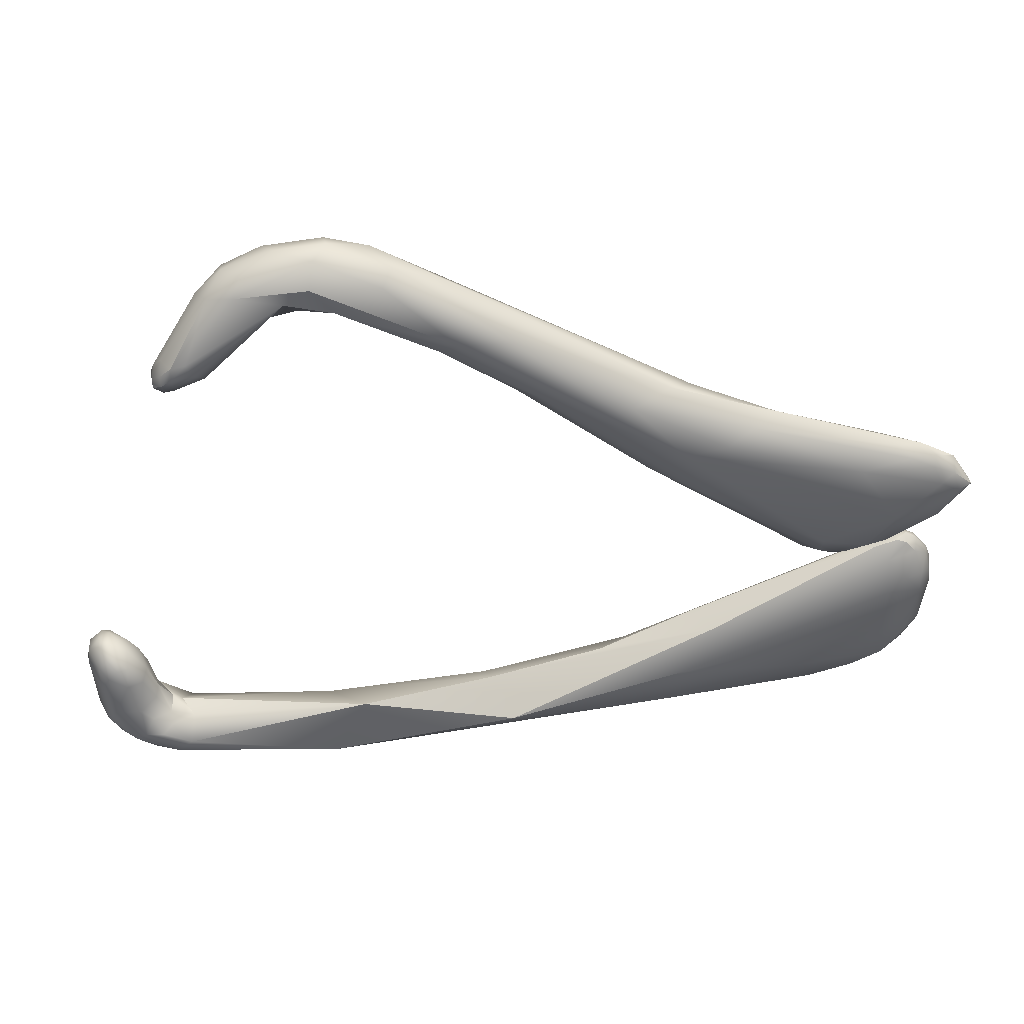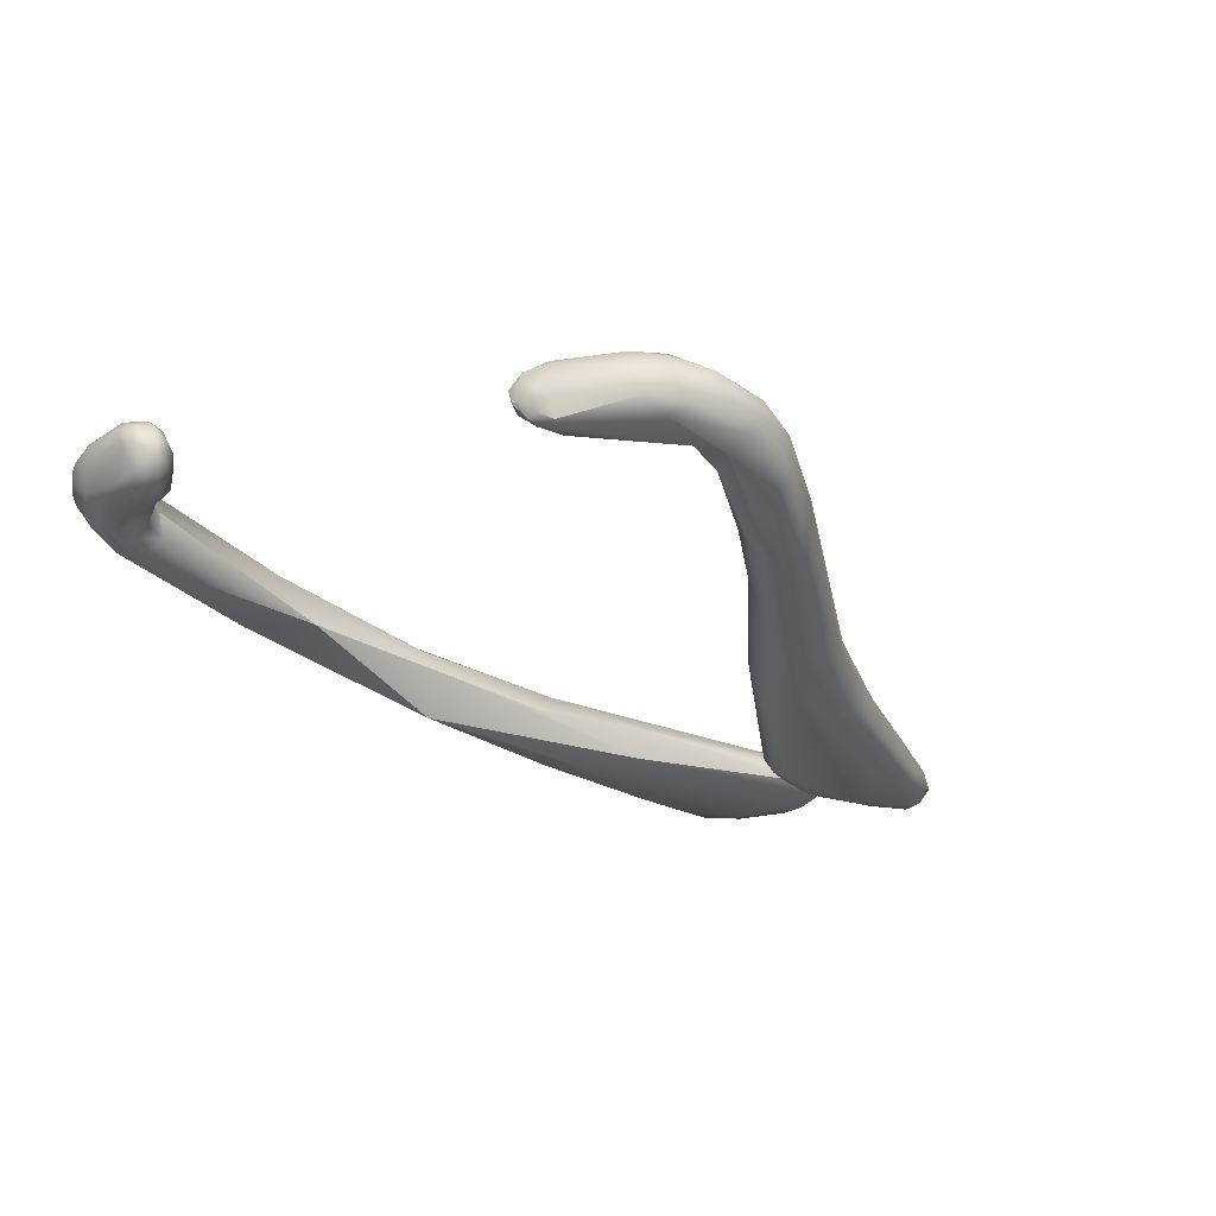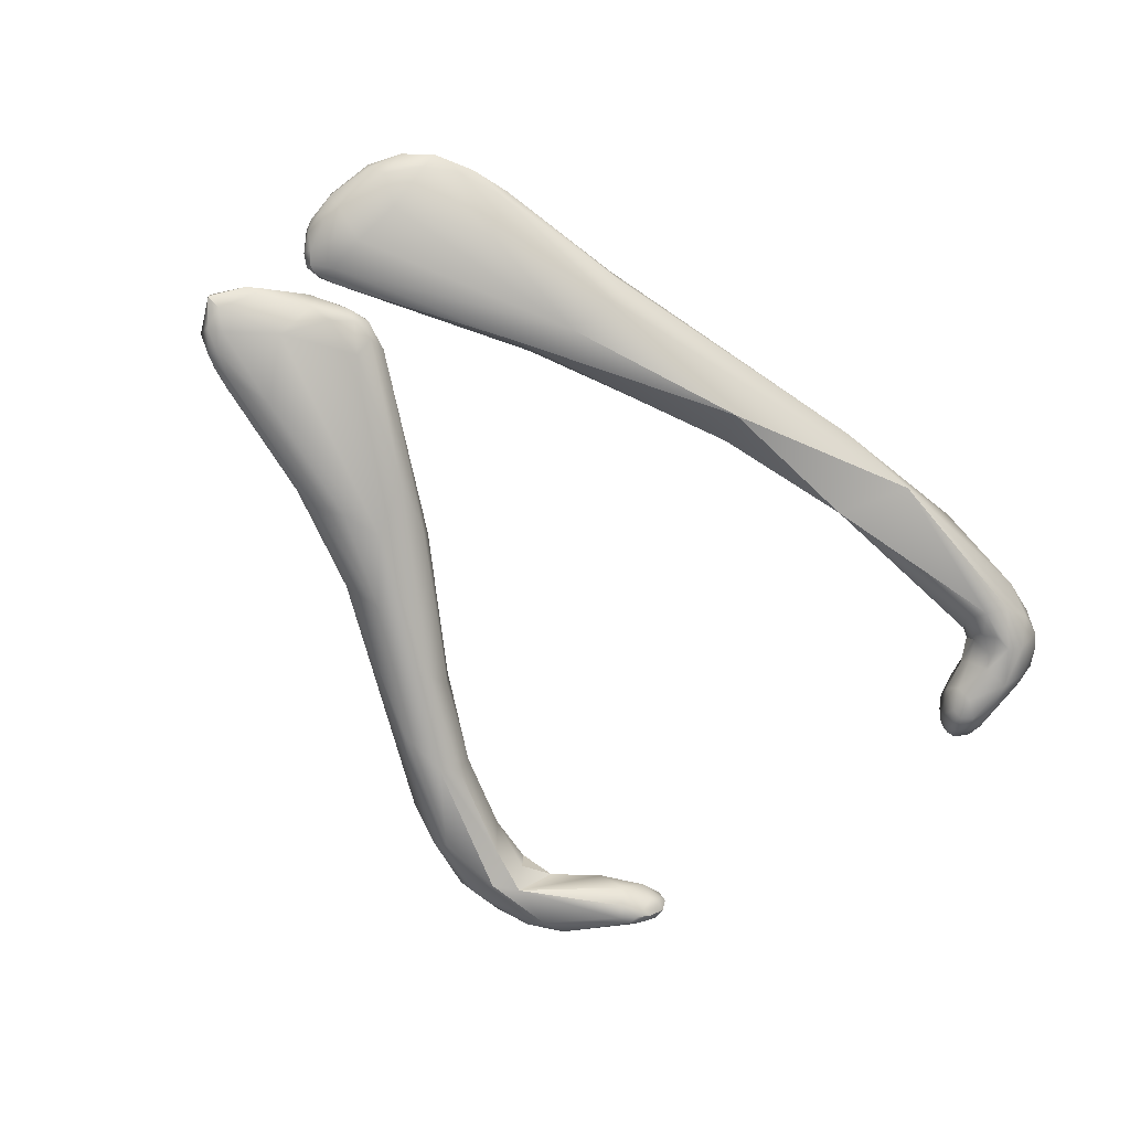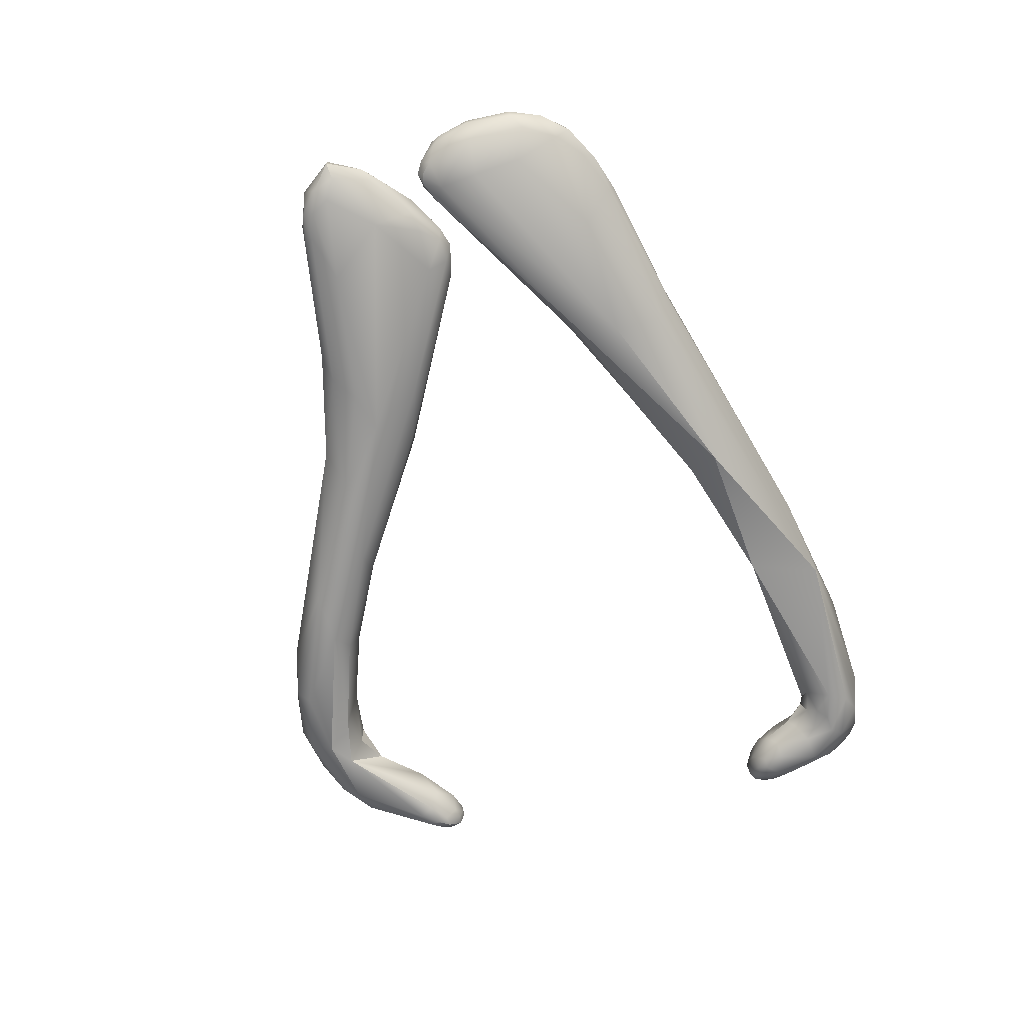
<metadata>
{"format":"obj","ext":"obj","renderer":"f3d","projection":"perspective","resolution":1024,"background":"white","views":[{"elev":33.0,"azim":-2.7,"up":"+Z"},{"elev":-33.7,"azim":-50.0,"up":"+Y"},{"elev":-73.0,"azim":134.0,"up":"+Y"},{"elev":-68.6,"azim":109.0,"up":"+Y"}]}
</metadata>
<code>
v -20.29 -163.8 1514
v -20.27 -163.8 1514
v -20.38 -163.7 1514
v -20.37 -163.7 1514
v -20.29 -163.8 1514
v -20.29 -163.8 1514
v -20.29 -163.7 1514
v -20.31 -163.6 1514
v -20.32 -163.5 1514
v -20.23 -163.7 1513
v -20.28 -163.5 1513
v -20.26 -163.5 1513
v -20.35 -163.6 1514
v -20.4 -163.6 1514
v -20.37 -163.5 1514
v -20.33 -163.5 1514
v -20.35 -163.5 1514
v -20.28 -163.4 1514
v -20.37 -163.6 1514
v -20.23 -163.6 1514
v -20.29 -163.6 1514
v -20.29 -163.5 1514
v -20.09 -163.8 1513
v -20.02 -163.9 1514
v -19.98 -163.7 1513
v -19.9 -163.9 1514
v -19.81 -163.8 1513
v -20.21 -163.9 1514
v -20.22 -163.9 1514
v -20.1 -163.9 1514
v -20.03 -163.9 1514
v -20.01 -163.8 1514
v -19.98 -163.8 1514
v -19.96 -163.9 1514
v -19.94 -163.8 1514
v -19.92 -163.7 1514
v -19.84 -163.8 1514
v -19.84 -163.8 1514
v -20.23 -163.9 1514
v -20.22 -163.8 1514
v -20.16 -163.9 1514
v -20.16 -163.9 1514
v -20.16 -163.7 1514
v -20.1 -163.9 1514
v -20.1 -163.8 1514
v -20.21 -163.5 1513
v -20.15 -163.6 1513
v -20.15 -163.4 1513
v -20.14 -163.4 1514
v -20.02 -163.5 1513
v -20.03 -163.5 1513
v -19.9 -163.4 1513
v -19.78 -163.6 1513
v -19.82 -163.5 1513
v -19.74 -163.5 1513
v -19.73 -163.4 1514
v -20.22 -163.4 1514
v -19.99 -163.6 1514
v -20.02 -163.5 1514
v -19.94 -163.6 1514
v -19.84 -163.7 1514
v -19.78 -163.7 1514
v -20.23 -163.7 1514
v -20.16 -163.5 1514
v -20.11 -163.6 1514
v -20.04 -163.7 1514
v -19.68 -164.2 1517
v -19.62 -164.3 1517
v -19.68 -164.2 1516
v -19.61 -164.3 1517
v -19.61 -164.2 1516
v -19.54 -164.3 1517
v -19.55 -164.3 1517
v -19.55 -164.2 1516
v -19.41 -164.3 1517
v -19.36 -164.2 1517
v -19.61 -164.2 1517
v -19.55 -164.3 1517
v -19.46 -164.3 1517
v -19.31 -164.2 1517
v -19.71 -163.9 1513
v -19.69 -163.8 1514
v -19.67 -164.2 1517
v -19.7 -164.1 1517
v -19.68 -164.1 1516
v -19.67 -164 1517
v -19.61 -164.2 1516
v -19.61 -164.1 1516
v -19.55 -163.9 1517
v -19.54 -163.9 1517
v -19.49 -164.1 1516
v -19.59 -164 1517
v -19.4 -164 1517
v -19.42 -163.9 1517
v -19.31 -163.9 1517
v -19.19 -163.5 1513
v -19.15 -164.3 1517
v -18.86 -164.3 1517
v -19.1 -164.2 1517
v -18.72 -163.8 1513
v -19.24 -164.1 1517
v -19.15 -163.9 1517
v -19.05 -163.8 1517
v -18.98 -164.1 1517
v -18.78 -164.2 1517
v -18.78 -164 1517
v -19.22 -164.1 1517
v -19.23 -164 1517
v -18.99 -164 1517
v -18.91 -164.1 1517
v -19.11 -163.6 1513
v -18.76 -163.6 1514
v -18.56 -164.2 1517
v -18.7 -164.3 1517
v -18.68 -164.2 1517
v -18.27 -164.3 1517
v -18.51 -163.8 1514
v -18.72 -163.9 1517
v -18.46 -164 1517
v -18.45 -163.9 1517
v -18.74 -163.9 1517
v -18.6 -164.1 1517
v -18.62 -164 1517
v -18.48 -163.9 1517
v -18.46 -163.9 1517
v -18.34 -164 1517
v -18.19 -163.7 1513
v -18.4 -163.5 1514
v -17.95 -164.3 1517
v -17.84 -164.4 1517
v -18.22 -164.2 1517
v -17.68 -163.7 1514
v -17.96 -164.2 1517
v -18.1 -163.9 1517
v -17.95 -163.9 1517
v -17.85 -164 1517
v -17.84 -163.9 1517
v -17.77 -163.9 1517
v -17.93 -164.2 1517
v -17.32 -164.3 1516
v -17.5 -164.3 1517
v -17.62 -163.8 1514
v -17.49 -164.1 1514
v -17.48 -164.2 1516
v -17.44 -164 1516
v -17.43 -163.9 1516
v -17.62 -163.6 1514
v -17.63 -163.6 1514
v -16.76 -164.3 1516
v -16.89 -163.9 1514
v -16.72 -163.7 1514
v -17.01 -164 1516
v -16.62 -163.9 1516
v -17.08 -163.9 1516
v -16.92 -163.9 1516
v -16.27 -164.2 1516
v -16.43 -164.3 1516
v -16.35 -164.1 1514
v -16.4 -164 1514
v -16.36 -163.8 1514
v -16.29 -163.8 1514
v -16.25 -163.7 1514
v -16.29 -163.8 1514
v -16.67 -164 1516
v -16.63 -164.1 1516
v -16.52 -163.9 1516
v -16.53 -164.2 1516
v -16.38 -164 1516
v -16.48 -163.6 1514
v -16.17 -164.3 1516
v -16.01 -164.2 1516
v -16.15 -164 1514
v -15.86 -164.1 1516
v -15.5 -164.2 1515
v -15.22 -164.2 1515
v -15.32 -164.3 1516
v -15.58 -164 1514
v -15.44 -163.9 1514
v -15.45 -163.8 1514
v -15.37 -163.7 1514
v -15.21 -163.8 1514
v -15.6 -164 1515
v -15.59 -164 1515
v -15.49 -164.1 1515
v -15.4 -164 1515
v -15.4 -164 1515
v -15.41 -163.9 1515
v -15.34 -164.1 1515
v -15.31 -163.9 1515
v -15.27 -164 1515
v -15.21 -164 1515
v -15.61 -163.9 1515
v -15.44 -163.9 1515
v -15.6 -164 1516
v -15.37 -163.6 1514
v -15.29 -163.7 1514
v -15.06 -164.3 1515
v -14.68 -164.2 1516
v -15.07 -164.2 1516
v -15.01 -164.3 1516
v -14.85 -164.3 1516
v -14.84 -164.2 1516
v -14.8 -164.3 1516
v -14.71 -164.2 1516
v -15.15 -163.9 1514
v -15.14 -163.7 1514
v -14.97 -163.9 1514
v -14.96 -163.8 1514
v -14.94 -163.7 1514
v -14.82 -163.7 1514
v -15.01 -164 1514
v -14.82 -163.9 1514
v -14.81 -163.8 1514
v -14.73 -163.9 1514
v -14.71 -163.8 1514
v -14.73 -163.7 1514
v -15.02 -164 1515
v -15.1 -164 1515
v -15.13 -163.8 1515
v -15 -164.1 1515
v -15.01 -164 1515
v -14.96 -164 1515
v -15 -163.9 1515
v -14.88 -164 1515
v -14.89 -164 1515
v -14.89 -163.9 1515
v -14.9 -163.8 1515
v -14.89 -163.8 1515
v -14.83 -164 1515
v -14.82 -163.9 1515
v -14.83 -163.9 1515
v -14.77 -164 1515
v -14.77 -164 1515
v -14.71 -163.9 1515
v -14.74 -163.9 1515
v -14.73 -163.9 1515
v -14.71 -163.8 1515
v -14.77 -163.7 1515
v -14.77 -163.8 1515
v -14.71 -163.7 1515
v -14.68 -163.9 1515
v -14.7 -163.9 1515
v -14.68 -163.8 1515
v -15.2 -163.9 1515
v -15.08 -164.2 1515
v -14.99 -163.9 1515
v -14.89 -164 1516
v -14.78 -164.2 1515
v -14.79 -164.1 1515
v -14.77 -164 1515
v -14.7 -164.1 1515
v -15.18 -164.1 1516
v -14.93 -164.2 1516
v -14.81 -164.1 1516
v -14.71 -164.2 1516
v -14.72 -164.1 1516
v -15.08 -163.7 1514
v -15.18 -163.6 1514
v -14.96 -163.6 1514
v -14.96 -163.6 1514
v -14.99 -163.6 1514
v -14.88 -163.6 1514
v -14.77 -163.7 1514
v -14.99 -163.7 1515
v -14.83 -163.6 1515
v -14.58 -164.1 1516
v -14.58 -164.2 1516
v -20.29 -163.5 1514
v -19.92 -163.7 1514
v -20.02 -163.5 1514
v -19.84 -163.7 1514
v -19.84 -163.7 1514
v -19.78 -163.7 1514
v -19.68 -164.2 1516
v -19.68 -164.2 1516
v -19.61 -164.3 1517
v -19.55 -164.3 1517
v -19.68 -164.1 1516
v -19.68 -164.1 1516
v -19.67 -164 1517
v -19.67 -164 1517
v -19.55 -163.9 1517
v -19.54 -163.9 1517
v -19.54 -163.9 1517
v -19.54 -163.9 1517
v -19.42 -163.9 1517
v -19.42 -163.9 1517
v -19.31 -163.9 1517
v -18.86 -164.3 1517
v -18.86 -164.3 1517
v -18.86 -164.3 1517
v -18.72 -163.8 1513
v -19.05 -163.8 1517
v -19.05 -163.8 1517
v -18.98 -164.1 1517
v -18.98 -164.1 1517
v -18.98 -164.1 1517
v -18.98 -164.1 1517
v -18.78 -164.2 1517
v -18.78 -164 1517
v -18.78 -164 1517
v -18.56 -164.2 1517
v -18.7 -164.3 1517
v -18.51 -163.8 1514
v -18.51 -163.8 1514
v -18.51 -163.8 1514
v -18.72 -163.9 1517
v -18.19 -163.7 1513
v -17.62 -163.8 1514
v -17.49 -164.1 1514
v -17.49 -164.1 1514
v -17.49 -164.1 1514
v -16.89 -163.9 1514
v -16.29 -163.8 1514
v -16.15 -164 1514
v -15.86 -164.1 1516
v -15.21 -163.8 1514
v -15.31 -163.9 1515
v -14.96 -163.8 1514
v -15.1 -164 1515
v -14.96 -164 1515
v -14.96 -164 1515
v -14.89 -164 1515
v -14.89 -163.9 1515
v -14.99 -163.9 1515
v -14.79 -164.1 1515
v -14.77 -164 1515
v -14.7 -164.1 1515
v -14.93 -164.2 1516
v -14.71 -164.2 1516
v -14.72 -164.1 1516
v -14.58 -164.1 1516
v -14.58 -164.1 1516
v -14.58 -164.2 1516
v -14.58 -164.2 1516
v -14.58 -164.2 1516
g grp1
f 2 8 10
f 3 1 5
f 8 2 13
f 13 3 14
f 1 29 5
f 2 1 3
f 13 2 3
f 28 29 1
f 2 28 1
f 29 39 5
f 5 6 4
f 5 4 3
f 6 7 4
f 39 6 5
f 6 39 40
f 7 6 40
f 40 63 7
f 11 10 8
f 9 11 8
f 8 13 9
f 12 11 9
f 9 16 12
f 12 16 18
f 48 12 18
f 46 47 10
f 10 11 46
f 12 46 11
f 49 48 18
f 15 9 13
f 13 14 15
f 14 17 15
f 17 16 15
f 15 16 9
f 16 17 18
f 18 17 57
f 17 22 57
f 18 57 49
f 64 57 268
f 3 4 14
f 4 19 14
f 19 17 14
f 7 21 19
f 4 7 19
f 19 21 22
f 17 19 22
f 63 20 21
f 63 21 7
f 20 268 21
f 20 64 268
f 28 2 23
f 2 10 23
f 23 10 47
f 24 28 23
f 23 47 25
f 27 23 25
f 24 23 27
f 81 26 24
f 81 37 26
f 100 27 25
f 81 82 37
f 100 25 53
f 28 30 29
f 41 29 30
f 41 39 29
f 28 31 30
f 30 44 41
f 24 31 28
f 32 30 31
f 26 34 24
f 35 31 34
f 34 31 24
f 32 31 35
f 44 30 32
f 33 44 32
f 34 38 35
f 32 35 33
f 35 36 33
f 269 58 33
f 33 58 66
f 37 34 26
f 38 34 37
f 38 61 36
f 35 38 36
f 82 38 37
f 38 82 271
f 82 62 271
f 41 42 39
f 39 42 40
f 43 63 40
f 44 42 41
f 45 40 42
f 44 45 42
f 43 40 45
f 43 65 63
f 33 45 44
f 45 66 65
f 43 45 65
f 33 66 45
f 50 25 47
f 47 46 50
f 51 46 12
f 51 50 46
f 51 12 48
f 53 25 50
f 53 50 54
f 50 51 54
f 52 51 48
f 52 48 49
f 49 59 56
f 56 52 49
f 54 51 55
f 51 52 55
f 270 62 56
f 57 64 59
f 57 59 49
f 64 66 58
f 59 64 58
f 60 269 272
f 269 60 58
f 272 59 60
f 60 59 58
f 62 270 271
f 65 20 63
f 65 64 20
f 66 64 65
f 69 67 84
f 67 83 84
f 70 78 68
f 67 70 68
f 70 67 274
f 276 275 71
f 68 277 77
f 68 77 67
f 275 87 71
f 67 77 83
f 72 73 276
f 70 73 78
f 71 74 72
f 72 276 71
f 74 71 87
f 76 75 72
f 72 75 73
f 75 79 73
f 73 79 78
f 74 76 72
f 91 74 87
f 91 76 74
f 75 76 98
f 76 101 289
f 77 93 83
f 80 77 277
f 80 93 77
f 78 79 80
f 290 79 75
f 117 82 81
f 24 27 81
f 292 81 27
f 117 273 82
f 85 87 275
f 69 84 278
f 83 92 84
f 278 84 86
f 84 92 280
f 88 87 85
f 88 279 89
f 89 279 281
f 89 281 90
f 280 92 283
f 91 87 88
f 91 88 89
f 282 284 94
f 92 95 283
f 286 285 288
f 76 91 101
f 101 91 89
f 287 101 89
f 101 287 103
f 92 83 93
f 80 107 93
f 293 286 288
f 95 92 93
f 108 93 107
f 108 95 93
f 111 100 53
f 53 54 111
f 111 54 55
f 96 111 55
f 96 55 52
f 112 56 62
f 96 52 128
f 97 80 79
f 97 99 80
f 99 107 80
f 104 289 101
f 290 97 79
f 114 97 290
f 107 99 110
f 115 99 97
f 99 115 110
f 97 303 115
f 115 303 116
f 115 122 110
f 292 304 81
f 293 288 102
f 295 101 103
f 291 296 105
f 299 297 106
f 294 300 298
f 300 294 118
f 95 108 102
f 109 107 110
f 109 108 107
f 109 102 108
f 109 121 102
f 102 121 293
f 123 121 109
f 110 122 123
f 123 109 110
f 62 305 112
f 128 56 112
f 128 52 56
f 291 105 113
f 114 290 302
f 114 302 130
f 130 116 303
f 115 131 122
f 115 116 131
f 127 100 111
f 119 105 301
f 118 120 300
f 113 105 119
f 300 120 119
f 120 307 124
f 124 307 293
f 119 136 133
f 136 119 120
f 133 113 119
f 137 120 124
f 121 124 293
f 124 121 125
f 125 121 123
f 126 125 123
f 126 123 122
f 125 134 124
f 135 125 126
f 135 134 125
f 131 126 122
f 308 111 96
f 147 128 112
f 133 144 129
f 129 113 133
f 116 130 141
f 302 129 130
f 116 141 131
f 141 139 131
f 160 159 100
f 160 100 127
f 292 143 304
f 142 306 310
f 112 132 147
f 309 112 305
f 132 112 309
f 146 136 137
f 137 136 120
f 137 124 134
f 137 134 138
f 135 138 134
f 139 168 135
f 139 126 131
f 139 135 126
f 96 128 148
f 148 128 147
f 308 96 148
f 130 129 140
f 129 144 140
f 140 157 130
f 157 141 130
f 141 167 139
f 127 161 160
f 159 311 100
f 132 309 150
f 133 145 144
f 133 136 145
f 146 137 154
f 145 136 146
f 146 152 145
f 137 138 154
f 154 138 135
f 139 167 168
f 161 308 162
f 308 148 162
f 148 147 169
f 157 140 156
f 149 141 157
f 141 149 167
f 172 142 310
f 313 142 172
f 147 132 151
f 169 147 151
f 151 132 150
f 163 151 150
f 313 172 314
f 152 146 155
f 152 155 153
f 145 164 144
f 145 152 164
f 144 164 165
f 164 152 153
f 155 146 154
f 193 155 154
f 166 154 135
f 166 135 168
f 154 166 193
f 162 148 169
f 144 165 140
f 182 156 165
f 156 140 165
f 157 170 149
f 158 311 159
f 158 315 312
f 219 151 163
f 151 219 169
f 165 164 182
f 164 183 182
f 164 153 183
f 170 171 149
f 171 199 173
f 149 171 167
f 177 158 159
f 178 159 160
f 159 178 177
f 180 161 162
f 314 172 218
f 153 155 192
f 183 153 192
f 192 155 193
f 168 194 166
f 316 168 167
f 171 173 167
f 162 169 195
f 174 188 175
f 175 188 245
f 174 157 156
f 174 197 157
f 176 157 197
f 176 170 157
f 176 171 170
f 179 160 161
f 180 179 161
f 178 160 179
f 178 205 177
f 205 178 181
f 181 178 179
f 317 179 180
f 162 196 180
f 208 205 181
f 319 317 206
f 206 317 180
f 206 180 196
f 196 257 206
f 195 257 196
f 158 177 211
f 207 211 177
f 156 184 174
f 156 182 184
f 183 192 187
f 193 187 192
f 182 185 184
f 185 182 186
f 186 182 183
f 187 186 183
f 174 184 188
f 188 184 185
f 187 189 186
f 193 318 187
f 185 190 188
f 186 190 185
f 246 318 193
f 219 264 169
f 191 190 186
f 191 186 189
f 325 191 189
f 190 191 217
f 191 325 217
f 193 166 244
f 244 246 193
f 316 194 168
f 252 194 316
f 195 169 258
f 196 162 195
f 174 175 197
f 176 197 203
f 175 245 197
f 198 203 197
f 197 245 248
f 248 198 197
f 267 198 248
f 200 171 176
f 253 173 199
f 199 171 200
f 199 200 202
f 199 202 253
f 203 201 176
f 176 201 200
f 200 201 202
f 255 253 202
f 198 204 203
f 204 201 203
f 201 204 202
f 204 330 202
f 204 198 334
f 335 330 204
f 177 205 207
f 209 319 206
f 257 209 206
f 209 257 259
f 207 205 208
f 207 208 213
f 209 213 319
f 213 209 210
f 209 259 210
f 158 211 220
f 211 232 220
f 211 212 232
f 207 212 211
f 259 262 210
f 213 214 212
f 213 212 207
f 213 215 214
f 213 210 215
f 210 262 216
f 232 212 214
f 214 215 241
f 210 216 215
f 216 240 243
f 216 263 240
f 232 214 241
f 241 215 243
f 243 215 216
f 220 221 158
f 221 315 158
f 190 245 188
f 217 245 190
f 314 218 223
f 219 163 223
f 315 221 320
f 320 221 222
f 321 223 218
f 222 221 225
f 323 226 322
f 324 223 321
f 324 227 223
f 227 219 223
f 227 228 219
f 219 228 264
f 220 232 224
f 221 220 224
f 233 229 224
f 224 229 221
f 229 225 221
f 231 227 324
f 231 228 227
f 231 239 228
f 224 232 233
f 229 233 235
f 323 229 230
f 230 229 235
f 323 230 226
f 236 231 230
f 236 230 235
f 230 231 324
f 239 238 228
f 236 239 231
f 234 233 232
f 235 233 234
f 232 241 234
f 241 242 234
f 242 235 234
f 242 236 235
f 237 236 242
f 239 236 237
f 239 237 238
f 238 240 265
f 241 243 242
f 242 243 237
f 237 243 240
f 238 237 240
f 217 249 245
f 249 248 245
f 217 250 326
f 166 247 244
f 217 325 250
f 246 244 247
f 248 249 251
f 248 251 267
f 250 328 326
f 246 247 327
f 336 328 266
f 250 266 328
f 332 327 247
f 256 332 247
f 329 252 316
f 194 247 166
f 254 194 252
f 329 254 252
f 330 254 329
f 256 247 254
f 254 247 194
f 331 254 330
f 257 195 259
f 259 195 258
f 258 169 261
f 259 258 260
f 261 260 258
f 259 260 262
f 262 260 261
f 262 261 263
f 263 261 265
f 263 216 262
f 265 240 263
f 261 169 264
f 265 261 264
f 238 264 228
f 264 238 265
f 331 330 333
f 333 330 335

</code>
